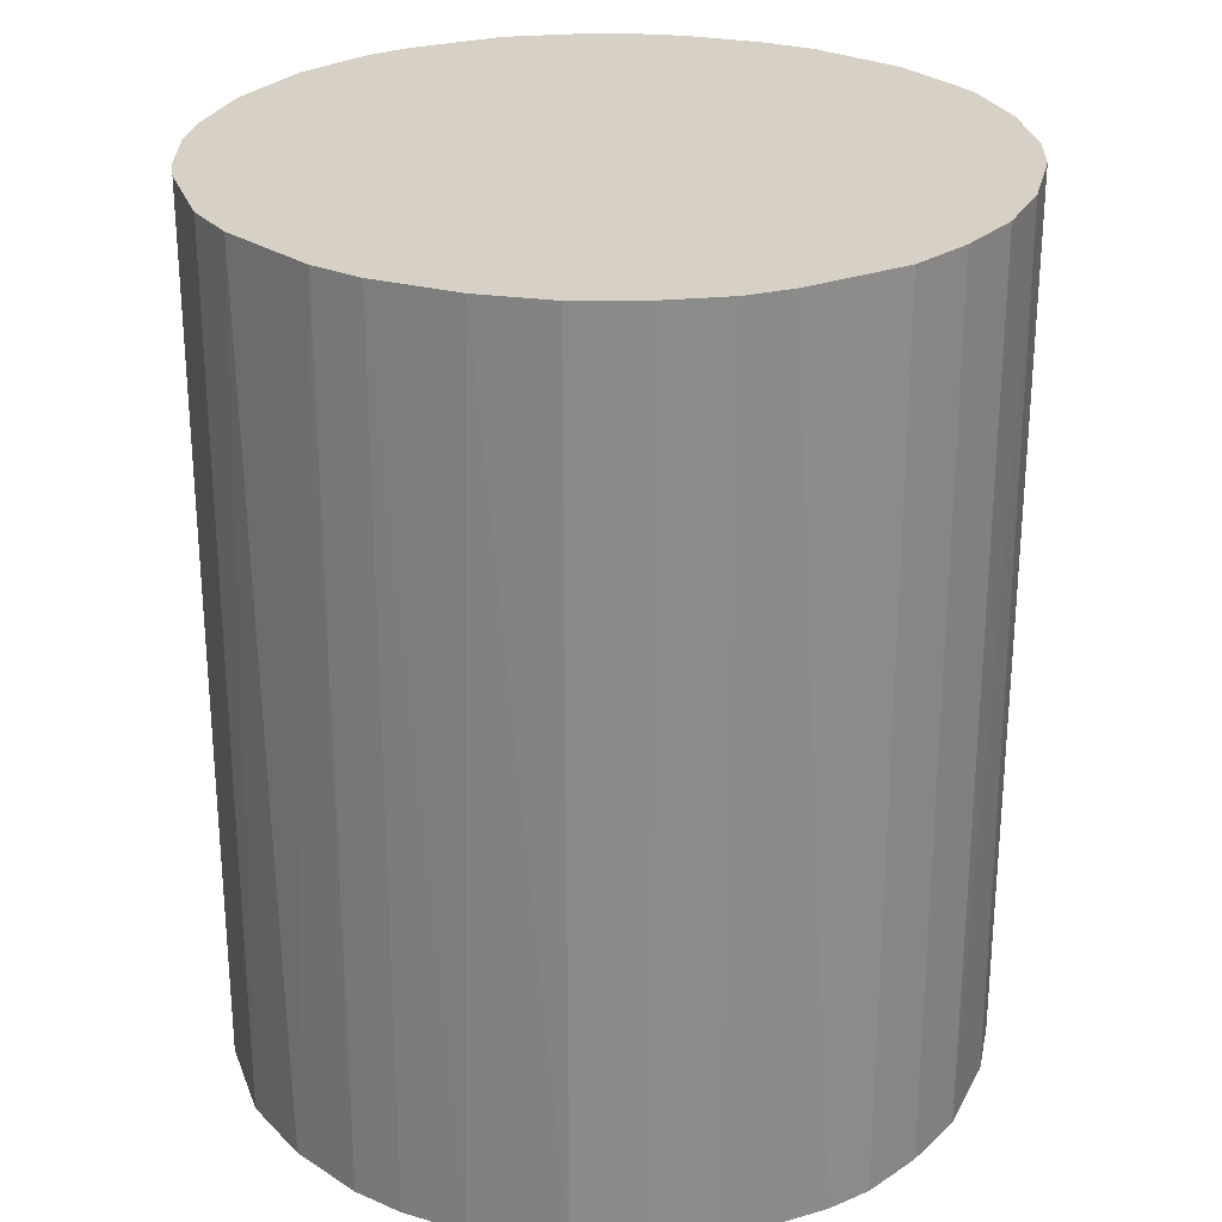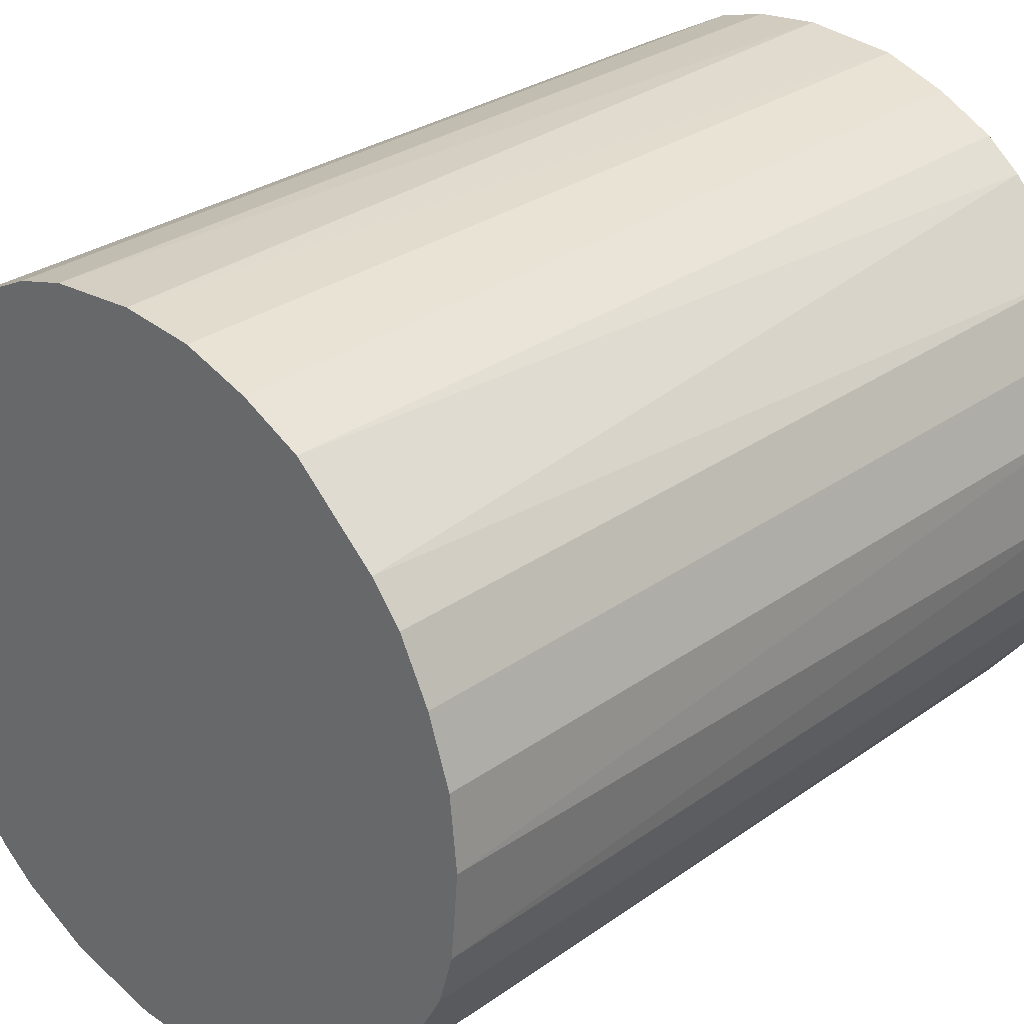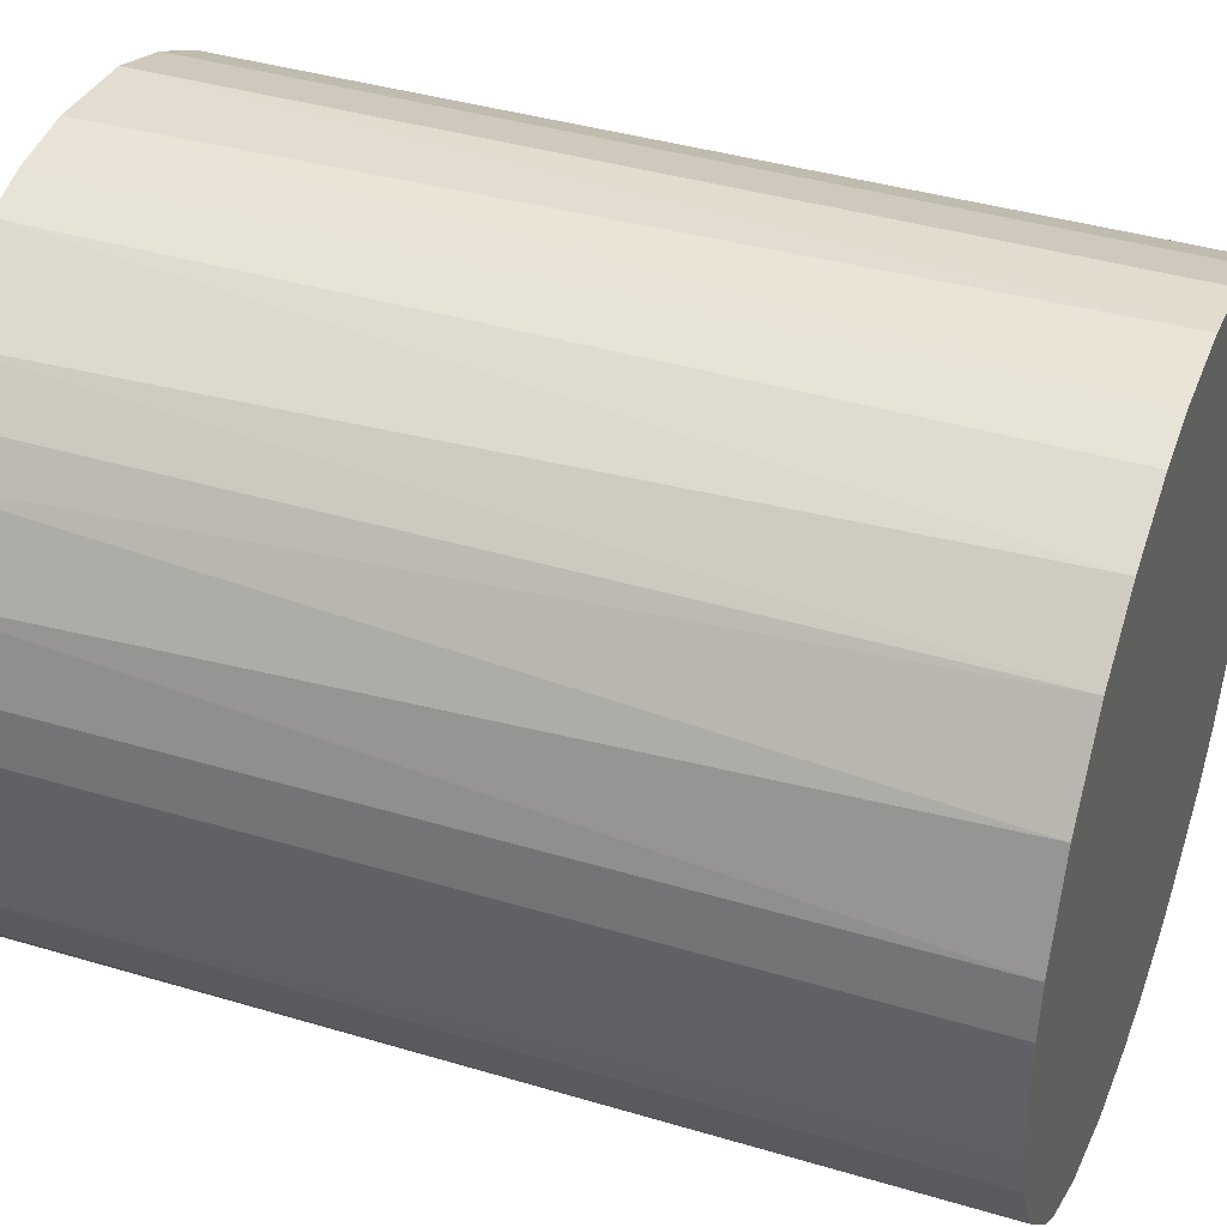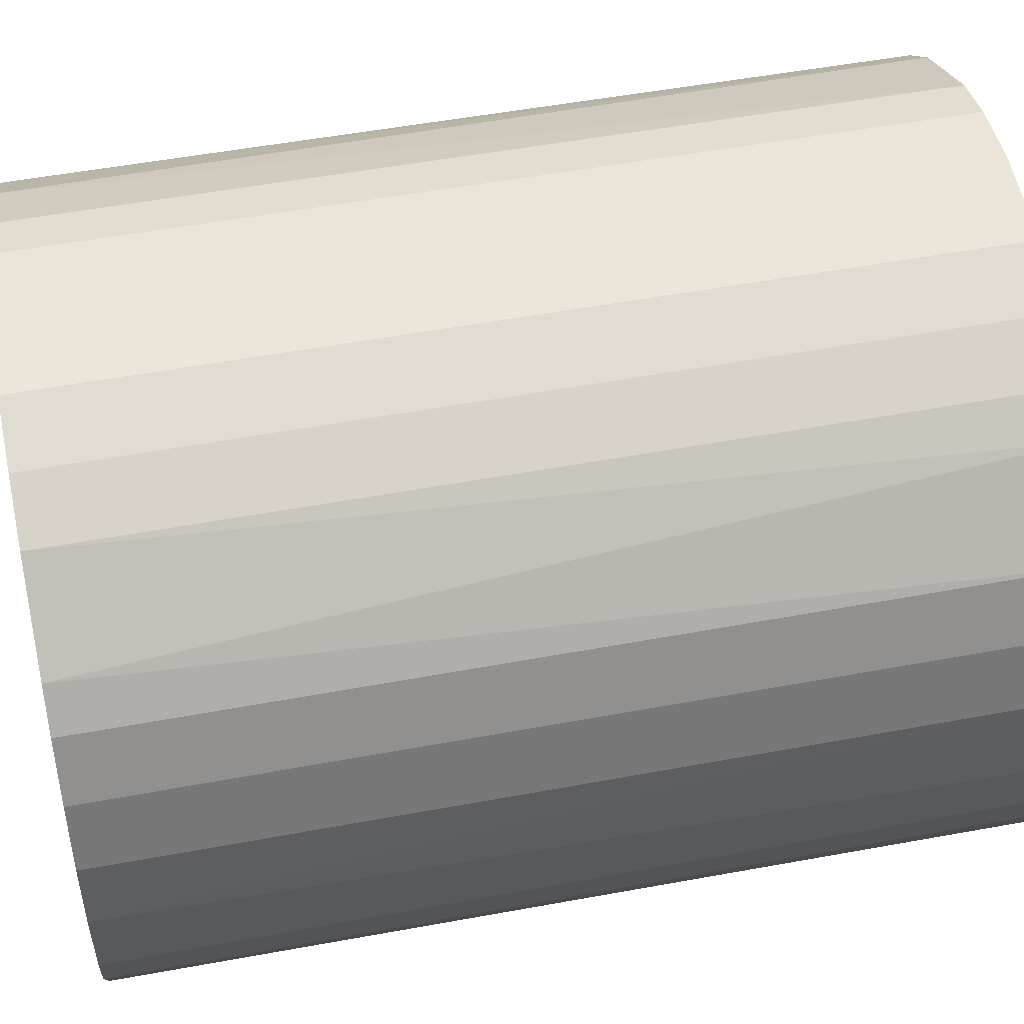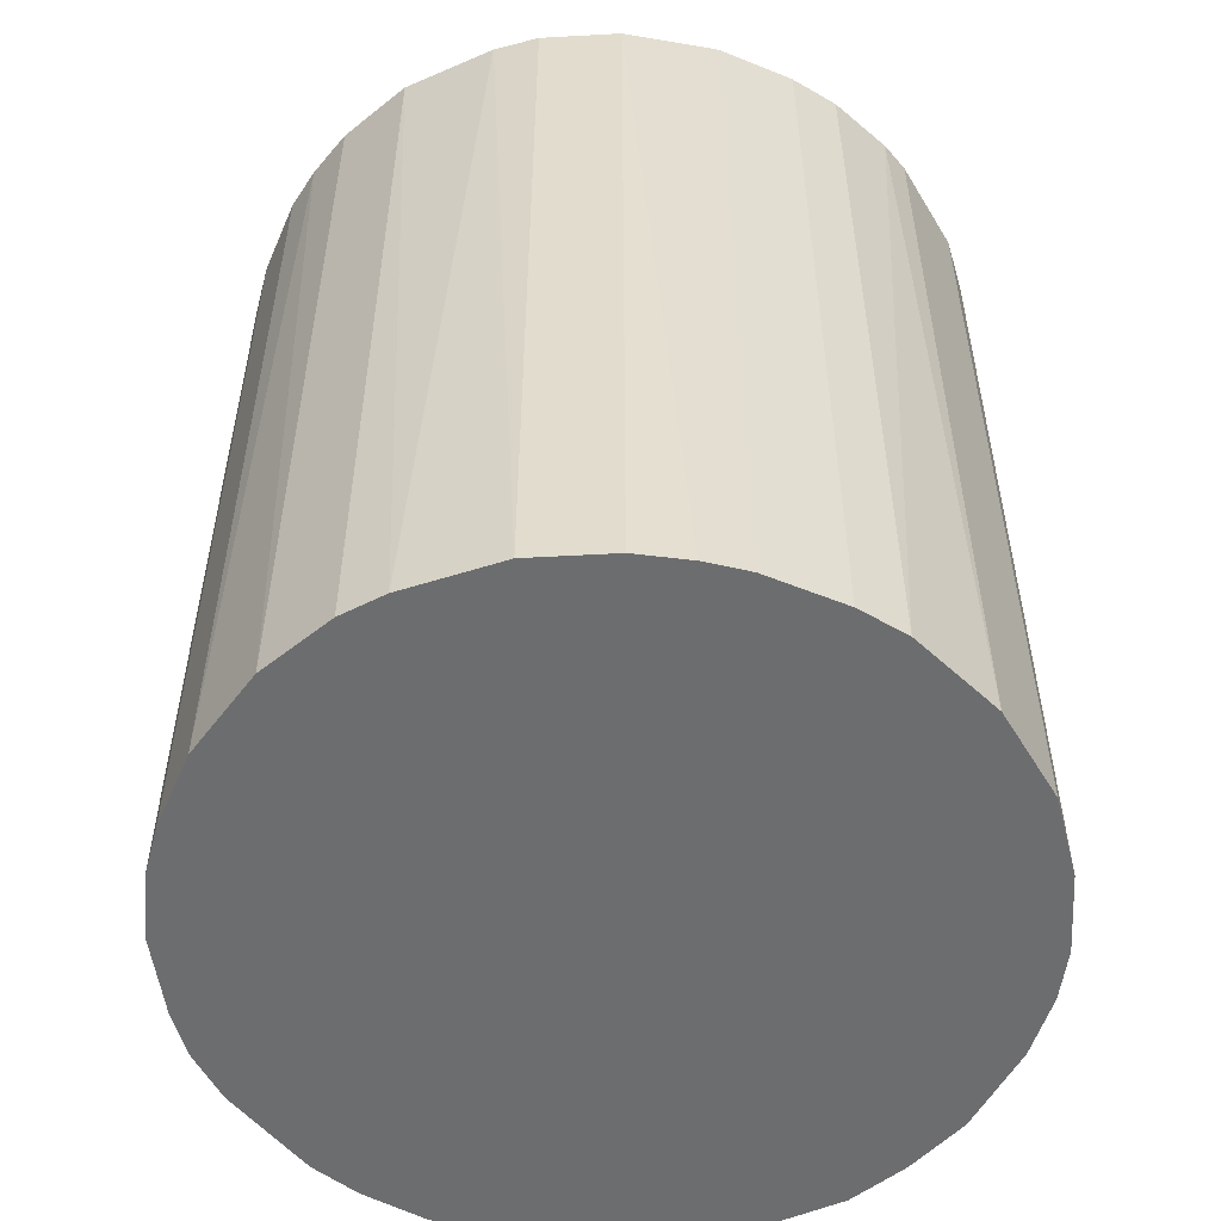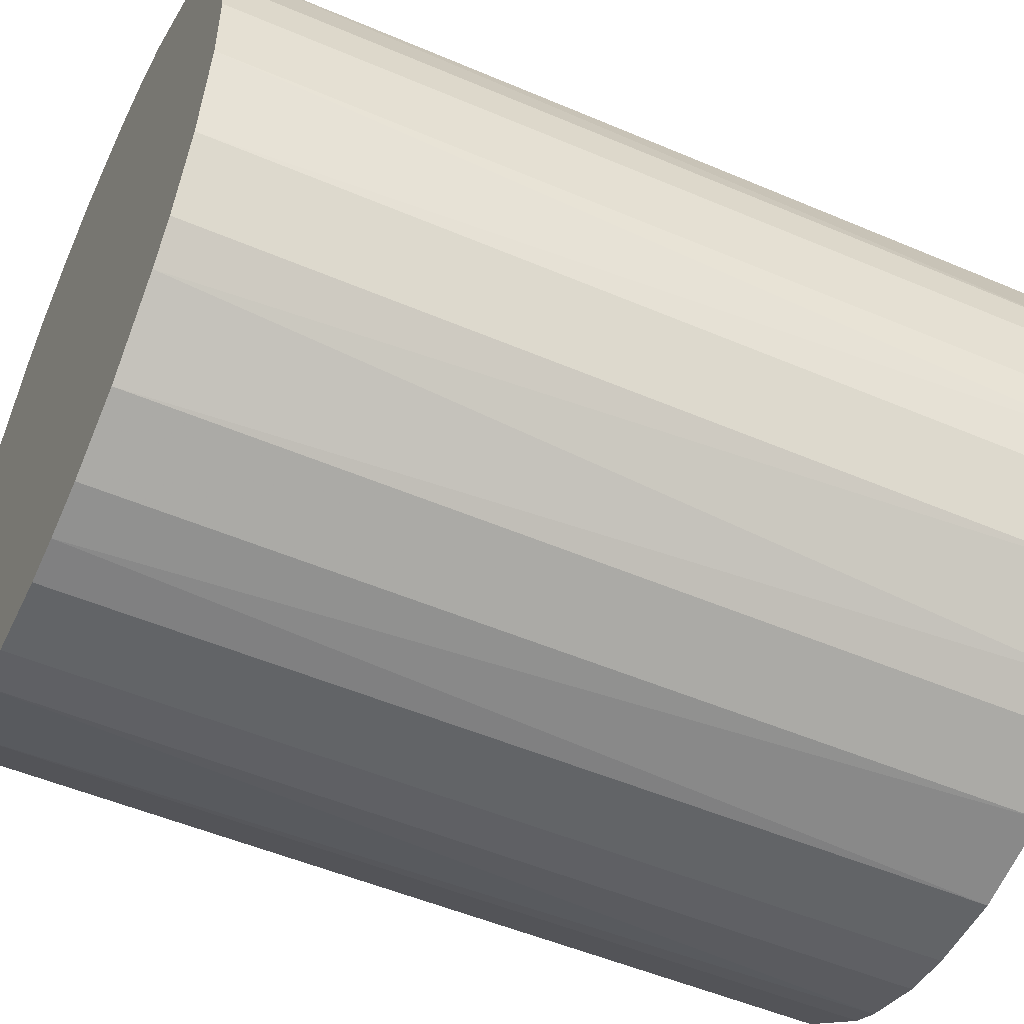
<metadata>
{"format":"obj","ext":"obj","renderer":"f3d","projection":"perspective","resolution":1024,"background":"white","views":[{"elev":26.6,"azim":108.0,"up":"+Z"},{"elev":29.8,"azim":44.1,"up":"+Y"},{"elev":39.0,"azim":-69.3,"up":"+Y"},{"elev":51.7,"azim":78.6,"up":"+Y"},{"elev":-53.9,"azim":-23.3,"up":"+Z"},{"elev":-51.1,"azim":-115.0,"up":"+Y"}]}
</metadata>
<code>
o convex_0
v 0.00072 0.0306 0.03645
v -0.003462 -0.03035 -0.03645
v -0.007041 -0.02975 -0.03645
v 0.006691 0.02999 -0.03645
v 0.02999 -0.006445 0.03645
v -0.02975 -0.007042 0.03645
v -0.02796 0.01267 -0.03645
v 0.02999 0.006691 -0.03645
v -0.003462 -0.03035 0.03645
v 0.02163 -0.02198 -0.03645
v 0.02342 0.01983 0.03645
v -0.02198 0.02163 0.03645
v -0.02556 -0.0172 -0.03645
v 0.01506 -0.02676 0.03645
v -0.01063 0.0288 -0.03645
v -0.02019 -0.02317 0.03645
v 0.01685 0.02581 -0.03645
v -0.02975 0.007288 0.03645
v -0.03035 -0.003456 -0.03645
v 0.0288 -0.01063 -0.03645
v 0.007288 -0.02975 -0.03645
v 0.02462 -0.01839 0.03645
v 0.01207 0.0282 0.03645
v 0.02999 0.006691 0.03645
v 0.02581 0.01684 -0.03645
v -0.01063 0.0288 0.03645
v -0.01839 0.02462 -0.03645
v -0.0172 -0.02556 -0.03645
v -0.01123 -0.02855 0.03645
v -0.02556 -0.0172 0.03645
v 0.0306 -0.00107 -0.03645
v 0.003106 -0.03035 0.03645
v -0.00107 0.0306 -0.03645
v -0.02855 -0.01122 -0.03645
v -0.02676 0.01506 0.03645
v -0.02437 0.01864 -0.03645
v 0.01506 -0.02676 -0.03645
v 0.0282 0.01207 0.03645
v -0.02975 0.007288 -0.03645
v 0.01685 0.02581 0.03645
v -0.03035 0.003106 0.03645
v -0.0166 0.0258 0.03645
v -0.006445 0.02999 0.03645
v 0.02163 -0.02198 0.03645
v 0.0306 0.00072 0.03645
v 0.02581 -0.0166 -0.03645
v 0.0288 -0.01063 0.03645
v 0.01267 -0.02796 0.03645
v 0.01984 0.02342 -0.03645
v 0.006691 0.02999 0.03645
v -0.02318 -0.02018 -0.03645
v -0.01123 -0.02855 -0.03645
v -0.02855 -0.01122 0.03645
v -0.0172 -0.02556 0.03645
v 0.01207 0.0282 -0.03645
v 0.0282 0.01207 -0.03645
v 0.02581 0.01684 0.03645
v 0.007288 -0.02975 0.03645
v 0.003106 -0.03035 -0.03645
v -0.03035 0.003106 -0.03645
v -0.03035 -0.003456 0.03645
v 0.02999 -0.006445 -0.03645
v -0.006445 0.02999 -0.03645
v -0.02198 0.02163 -0.03645
f 36 12 64
f 2 3 4
f 5 1 6
f 4 3 7
f 2 4 8
f 3 2 9
f 5 6 9
f 2 8 10
f 1 5 11
f 6 1 12
f 7 3 13
f 5 9 14
f 4 7 15
f 9 6 16
f 8 4 17
f 6 12 18
f 7 13 19
f 10 8 20
f 2 10 21
f 5 14 22
f 1 11 23
f 11 5 24
f 8 17 25
f 12 1 26
f 15 7 27
f 13 3 28
f 3 9 29
f 9 16 29
f 16 6 30
f 20 8 31
f 9 2 32
f 14 9 32
f 1 4 33
f 4 15 33
f 6 19 34
f 19 13 34
f 13 30 34
f 7 18 35
f 18 12 35
f 27 7 36
f 7 35 36
f 35 12 36
f 10 14 37
f 21 10 37
f 24 8 38
f 11 24 38
f 18 7 39
f 7 19 39
f 23 11 40
f 17 23 40
f 6 18 41
f 18 39 41
f 12 26 42
f 26 15 42
f 15 27 42
f 27 12 42
f 26 1 43
f 15 26 43
f 1 33 43
f 14 10 44
f 22 14 44
f 10 22 44
f 24 5 45
f 8 24 45
f 5 31 45
f 31 8 45
f 10 20 46
f 22 10 46
f 22 46 47
f 20 5 47
f 5 22 47
f 46 20 47
f 14 32 48
f 37 14 48
f 21 37 48
f 11 25 49
f 25 17 49
f 40 11 49
f 17 40 49
f 4 1 50
f 1 23 50
f 23 4 50
f 13 28 51
f 28 16 51
f 30 13 51
f 16 30 51
f 28 3 52
f 29 28 52
f 3 29 52
f 30 6 53
f 6 34 53
f 34 30 53
f 16 28 54
f 29 16 54
f 28 29 54
f 17 4 55
f 4 23 55
f 23 17 55
f 8 25 56
f 38 8 56
f 25 38 56
f 25 11 57
f 11 38 57
f 38 25 57
f 32 21 58
f 48 32 58
f 21 48 58
f 2 21 59
f 32 2 59
f 21 32 59
f 39 19 60
f 19 41 60
f 41 39 60
f 19 6 61
f 6 41 61
f 41 19 61
f 5 20 62
f 31 5 62
f 20 31 62
f 33 15 63
f 15 43 63
f 43 33 63
f 12 27 64
f 27 36 64

</code>
